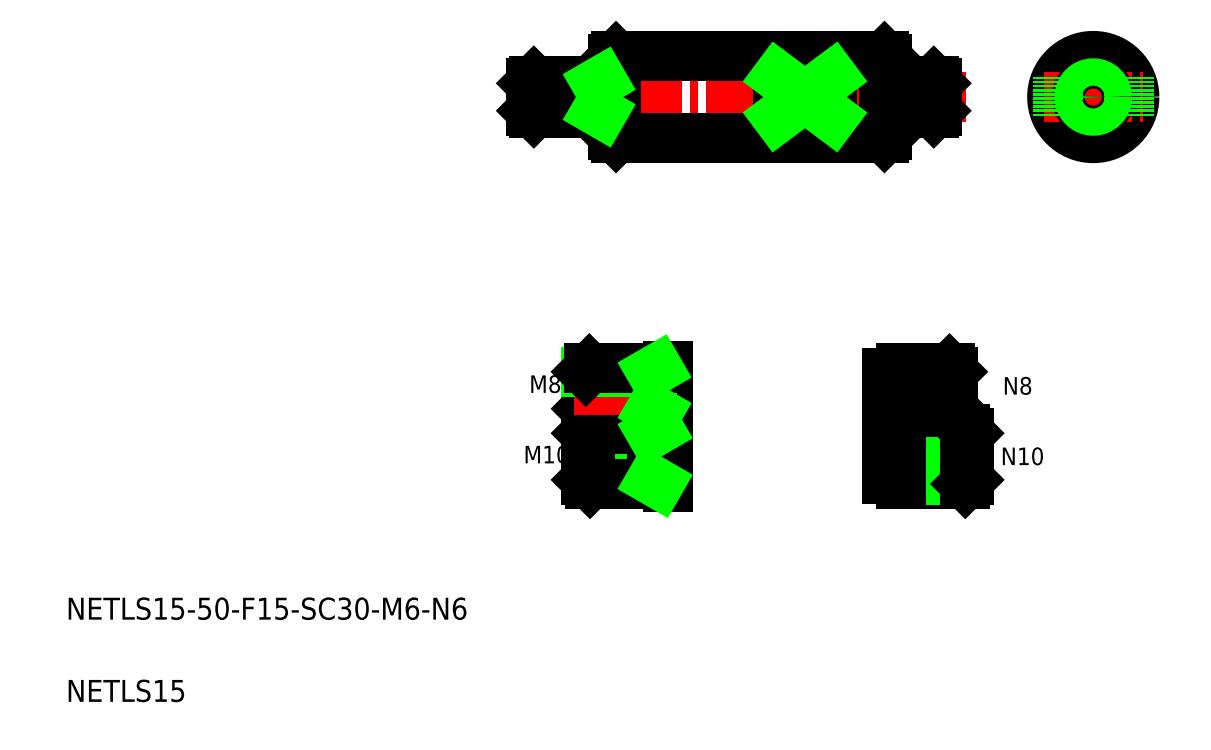
<metadata>
{"format":"dxf","ext":"dxf","renderer":"ezdxf+matplotlib","layout":"modelspace","background":"white","min_lineweight":24,"dpi":150}
</metadata>
<code>
0
SECTION
2
ENTITIES
0
LINE
8
CENTER
10
91.88
20
120.4
30
0
11
174.2
21
120.4
31
0
0
LINE
8
0
10
110.4
20
112.9
30
0
11
159.4
21
112.9
31
0
0
LINE
8
0
10
110.4
20
127.9
30
0
11
159.4
21
127.9
31
0
0
LINE
8
0
10
109.9
20
127.4
30
0
11
109.9
21
113.4
31
0
0
LINE
8
0
10
110.4
20
127.9
30
0
11
110.4
21
112.9
31
0
0
TEXT
8
0
10
10
20
25
30
0
40
4
1
NETLS15-50-F15-SC30-M6-N6
0
TEXT
8
0
10
10
20
10
30
0
40
4
1
NETLS15
0
TEXT
8
0
10
93.5
20
53.53
30
0
40
3.2
1
M10
0
TEXT
8
0
10
94.53
20
66.39
30
0
40
3.2
1
M8
0
LINE
8
0
10
119.9
20
71.37
30
0
11
119.9
21
62.37
31
0
0
LINE
8
0
10
116.9
20
70.87
30
0
11
116.9
21
62.87
31
0
0
LINE
8
0
10
105.5
20
62.87
30
0
11
105.5
21
70.87
31
0
0
LINE
8
0
10
104.9
20
70.25
30
0
11
104.9
21
63.5
31
0
0
LINE
8
CENTER
10
102.7
20
54.77
30
0
11
121.7
21
54.77
31
0
0
LINE
8
0
10
104.9
20
50.52
30
0
11
116.9
21
50.52
31
0
0
LINE
8
0
10
104.9
20
59.02
30
0
11
116.9
21
59.02
31
0
0
LINE
8
0
10
105.6
20
59.77
30
0
11
119.4
21
59.77
31
0
0
LINE
8
0
10
105.6
20
49.77
30
0
11
119.4
21
49.77
31
0
0
LINE
8
0
10
104.9
20
63.5
30
0
11
116.9
21
63.5
31
0
0
LINE
8
0
10
105.5
20
62.87
30
0
11
119.4
21
62.87
31
0
0
LINE
8
0
10
105.6
20
49.77
30
0
11
105.6
21
59.77
31
0
0
LINE
8
0
10
104.9
20
59.02
30
0
11
104.9
21
50.52
31
0
0
LINE
8
0
10
104.9
20
50.52
30
0
11
105.6
21
49.77
31
0
0
LINE
8
0
10
104.9
20
59.02
30
0
11
105.6
21
59.77
31
0
0
LINE
8
0
10
104.9
20
63.5
30
0
11
105.5
21
62.87
31
0
0
LINE
8
0
10
119.9
20
60.27
30
0
11
119.9
21
49.27
31
0
0
LINE
8
0
10
116.9
20
59.77
30
0
11
116.9
21
49.77
31
0
0
ARC
8
0
10
119.4
20
49.27
30
0
40
0.5
50
0
51
90
0
ARC
8
0
10
119.4
20
60.27
30
0
40
0.5
50
270
51
0
0
ARC
8
0
10
119.4
20
62.37
30
0
40
0.5
50
0
51
90
0
LINE
8
CENTER
10
102.7
20
66.87
30
0
11
121.4
21
66.87
31
0
0
LINE
8
0
10
104.9
20
70.25
30
0
11
116.9
21
70.25
31
0
0
LINE
8
0
10
105.5
20
70.87
30
0
11
119.4
21
70.87
31
0
0
LINE
8
0
10
104.9
20
70.25
30
0
11
105.5
21
70.87
31
0
0
ARC
8
0
10
119.4
20
71.37
30
0
40
0.5
50
270
51
0
0
LINE
8
0
10
94.88
20
117.9
30
0
11
106.9
21
117.9
31
0
0
LINE
8
0
10
94.88
20
122.9
30
0
11
106.9
21
122.9
31
0
0
LINE
8
0
10
95.38
20
123.4
30
0
11
109.4
21
123.4
31
0
0
LINE
8
0
10
95.38
20
117.4
30
0
11
109.4
21
117.4
31
0
0
LINE
8
0
10
95.38
20
117.4
30
0
11
95.38
21
123.4
31
0
0
LINE
8
0
10
94.88
20
122.9
30
0
11
94.88
21
117.9
31
0
0
LINE
8
0
10
94.88
20
117.9
30
0
11
95.38
21
117.4
31
0
0
LINE
8
0
10
94.88
20
122.9
30
0
11
95.38
21
123.4
31
0
0
LINE
8
0
10
98.88
20
117.4
30
0
11
98.88
21
117.4
31
0
0
LINE
8
0
10
102.4
20
117.4
30
0
11
102.4
21
117.4
31
0
0
LINE
8
0
10
110.4
20
112.9
30
0
11
109.9
21
113.4
31
0
0
ARC
8
0
10
109.4
20
116.9
30
0
40
0.5
50
0
51
90
0
ARC
8
0
10
109.4
20
123.9
30
0
40
0.5
50
270
51
0
0
LINE
8
0
10
106.9
20
123.4
30
0
11
106.9
21
117.4
31
0
0
LINE
8
0
10
110.4
20
127.9
30
0
11
109.9
21
127.4
31
0
0
LINE
8
CENTER
10
197.5
20
129.4
30
0
11
197.5
21
111.4
31
0
0
CIRCLE
8
0
10
197.5
20
120.4
30
0
40
7.5
0
LINE
8
0
10
159.4
20
127.9
30
0
11
159.4
21
112.9
31
0
0
LINE
8
0
10
159.9
20
127.4
30
0
11
159.9
21
113.4
31
0
0
LINE
8
CENTER
10
188.5
20
120.4
30
0
11
206.5
21
120.4
31
0
0
CIRCLE
8
0
10
197.5
20
120.4
30
0
40
3
0
LINE
8
CENTER
10
158.1
20
54.77
30
0
11
176.9
21
54.77
31
0
0
LINE
8
CENTER
10
158.1
20
66.87
30
0
11
174.2
21
66.87
31
0
0
LINE
8
0
10
174.1
20
59.77
30
0
11
162.4
21
59.77
31
0
0
LINE
8
0
10
174.1
20
49.77
30
0
11
162.4
21
49.77
31
0
0
LINE
8
0
10
174.9
20
50.52
30
0
11
162.4
21
50.52
31
0
0
LINE
8
0
10
174.9
20
59.02
30
0
11
162.4
21
59.02
31
0
0
LINE
8
0
10
171.9
20
63.5
30
0
11
162.4
21
63.5
31
0
0
LINE
8
0
10
171.9
20
70.25
30
0
11
162.4
21
70.25
31
0
0
LINE
8
0
10
171.9
20
70.25
30
0
11
171.3
21
70.87
31
0
0
LINE
8
0
10
171.9
20
63.5
30
0
11
171.3
21
62.87
31
0
0
LINE
8
0
10
159.9
20
70.02
30
0
11
159.9
21
63.72
31
0
0
LINE
8
0
10
171.3
20
70.87
30
0
11
171.3
21
62.87
31
0
0
LINE
8
0
10
162.4
20
70.87
30
0
11
162.4
21
62.87
31
0
0
LINE
8
0
10
162.4
20
50.62
30
0
11
159.9
21
50.62
31
0
0
LINE
8
0
10
162.4
20
58.92
30
0
11
159.9
21
58.92
31
0
0
LINE
8
0
10
162.4
20
63.72
30
0
11
159.9
21
63.72
31
0
0
LINE
8
0
10
159.9
20
58.92
30
0
11
159.9
21
50.62
31
0
0
LINE
8
0
10
162.4
20
59.77
30
0
11
162.4
21
49.77
31
0
0
LINE
8
0
10
171.3
20
62.87
30
0
11
162.4
21
62.87
31
0
0
LINE
8
0
10
162.4
20
70.02
30
0
11
159.9
21
70.02
31
0
0
LINE
8
0
10
171.3
20
70.87
30
0
11
162.4
21
70.87
31
0
0
TEXT
8
0
10
181
20
66.07
30
0
40
3.2
1
N8
0
LINE
8
0
10
171.9
20
63.5
30
0
11
171.9
21
70.25
31
0
0
TEXT
8
0
10
180.6
20
53.21
30
0
40
3.2
1
N10
0
LINE
8
0
10
174.9
20
50.52
30
0
11
174.9
21
59.02
31
0
0
LINE
8
0
10
174.1
20
59.77
30
0
11
174.1
21
49.77
31
0
0
LINE
8
0
10
174.9
20
50.52
30
0
11
174.1
21
49.77
31
0
0
LINE
8
0
10
174.9
20
59.02
30
0
11
174.1
21
59.77
31
0
0
LINE
8
0
10
162.4
20
122.5
30
0
11
159.9
21
122.5
31
0
0
LINE
8
0
10
162.4
20
118.2
30
0
11
159.9
21
118.2
31
0
0
LINE
8
0
10
159.4
20
112.9
30
0
11
159.9
21
113.4
31
0
0
LINE
8
0
10
168.9
20
122.9
30
0
11
162.4
21
122.9
31
0
0
LINE
8
0
10
168.9
20
117.9
30
0
11
162.4
21
117.9
31
0
0
LINE
8
0
10
168.4
20
117.4
30
0
11
162.4
21
117.4
31
0
0
LINE
8
0
10
168.4
20
123.4
30
0
11
162.4
21
123.4
31
0
0
LINE
8
0
10
162.4
20
123.4
30
0
11
162.4
21
117.4
31
0
0
LINE
8
0
10
168.4
20
123.4
30
0
11
168.4
21
117.4
31
0
0
LINE
8
0
10
168.9
20
117.9
30
0
11
168.9
21
122.9
31
0
0
LINE
8
0
10
168.9
20
117.9
30
0
11
168.4
21
117.4
31
0
0
LINE
8
0
10
168.9
20
122.9
30
0
11
168.4
21
123.4
31
0
0
CIRCLE
8
0
10
197.5
20
120.4
30
0
40
2.5
0
LINE
8
0
10
159.4
20
127.9
30
0
11
159.9
21
127.4
31
0
0
LINE
8
0
10
139.9
20
124.1
30
0
11
139.9
21
116.7
31
0
0
LINE
8
0
10
149.9
20
124.1
30
0
11
149.9
21
116.7
31
0
0
LINE
8
0
10
204
20
124.1
30
0
11
204
21
116.7
31
0
0
LINE
8
0
10
191
20
124.1
30
0
11
191
21
116.7
31
0
0
LINE
8
0
10
149.9
20
124.1
30
0
11
139.9
21
124.1
31
0
0
LINE
8
0
10
149.9
20
116.7
30
0
11
139.9
21
116.7
31
0
0
LINE
8
0
10
139.9
20
116.7
30
0
11
149.9
21
124.1
31
0
0
LINE
8
0
10
149.9
20
116.7
30
0
11
139.9
21
124.1
31
0
0
LINE
8
0
10
106.9
20
122.9
30
0
11
107.8
21
123.4
31
0
0
LINE
8
0
10
106.9
20
117.9
30
0
11
107.8
21
117.4
31
0
0
LINE
8
0
10
116.9
20
70.25
30
0
11
118
21
70.87
31
0
0
LINE
8
0
10
116.9
20
63.5
30
0
11
118
21
62.87
31
0
0
LINE
8
0
10
116.9
20
59.02
30
0
11
118.2
21
59.77
31
0
0
LINE
8
0
10
116.9
20
50.52
30
0
11
118.2
21
49.77
31
0
0
ENDSEC
0
EOF

</code>
